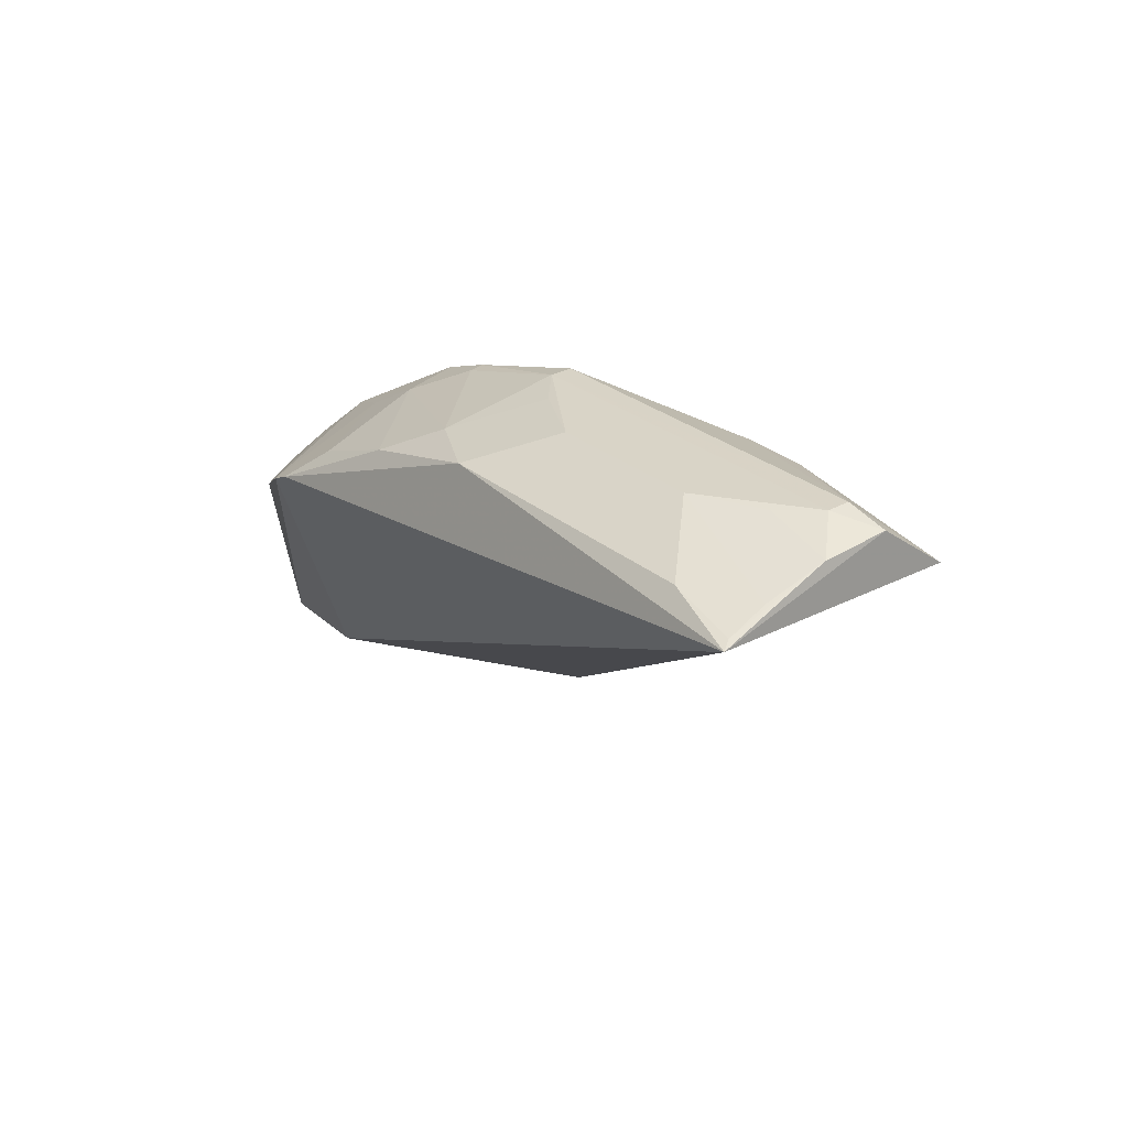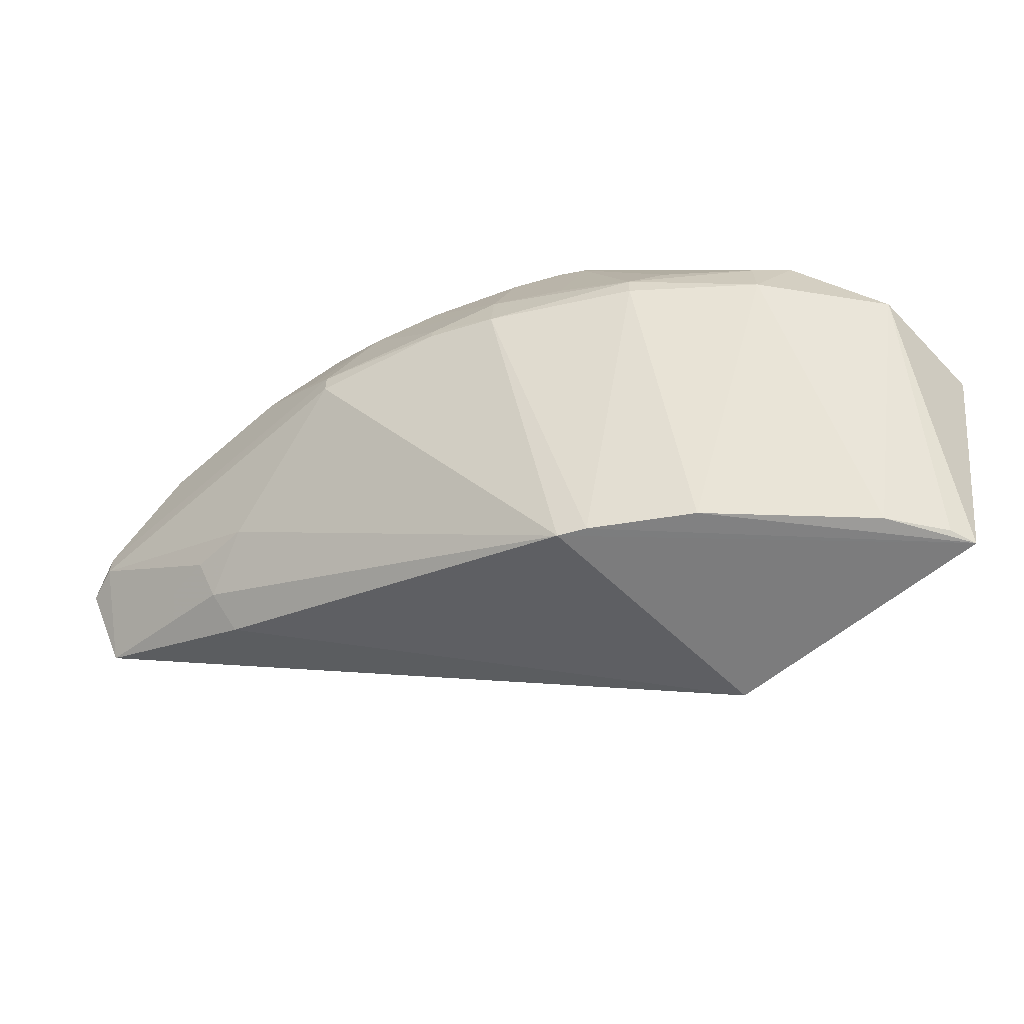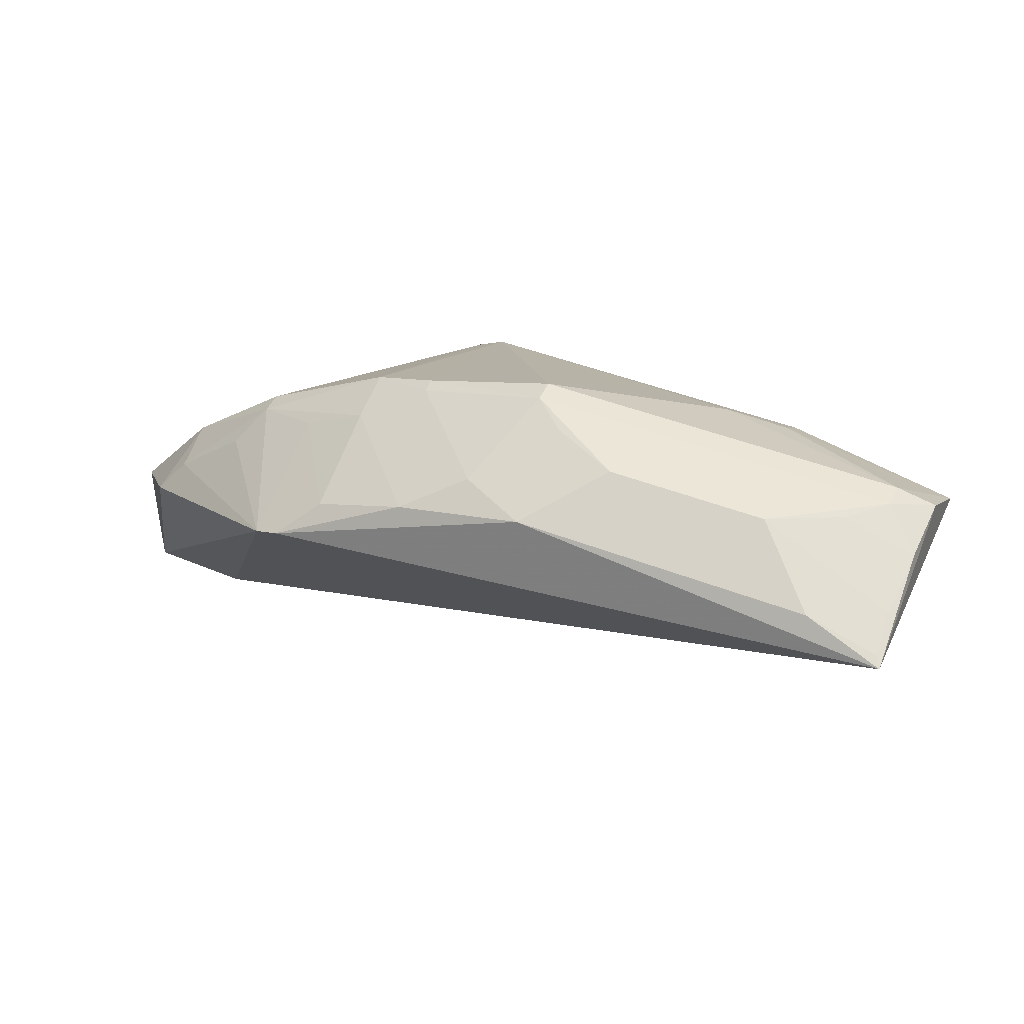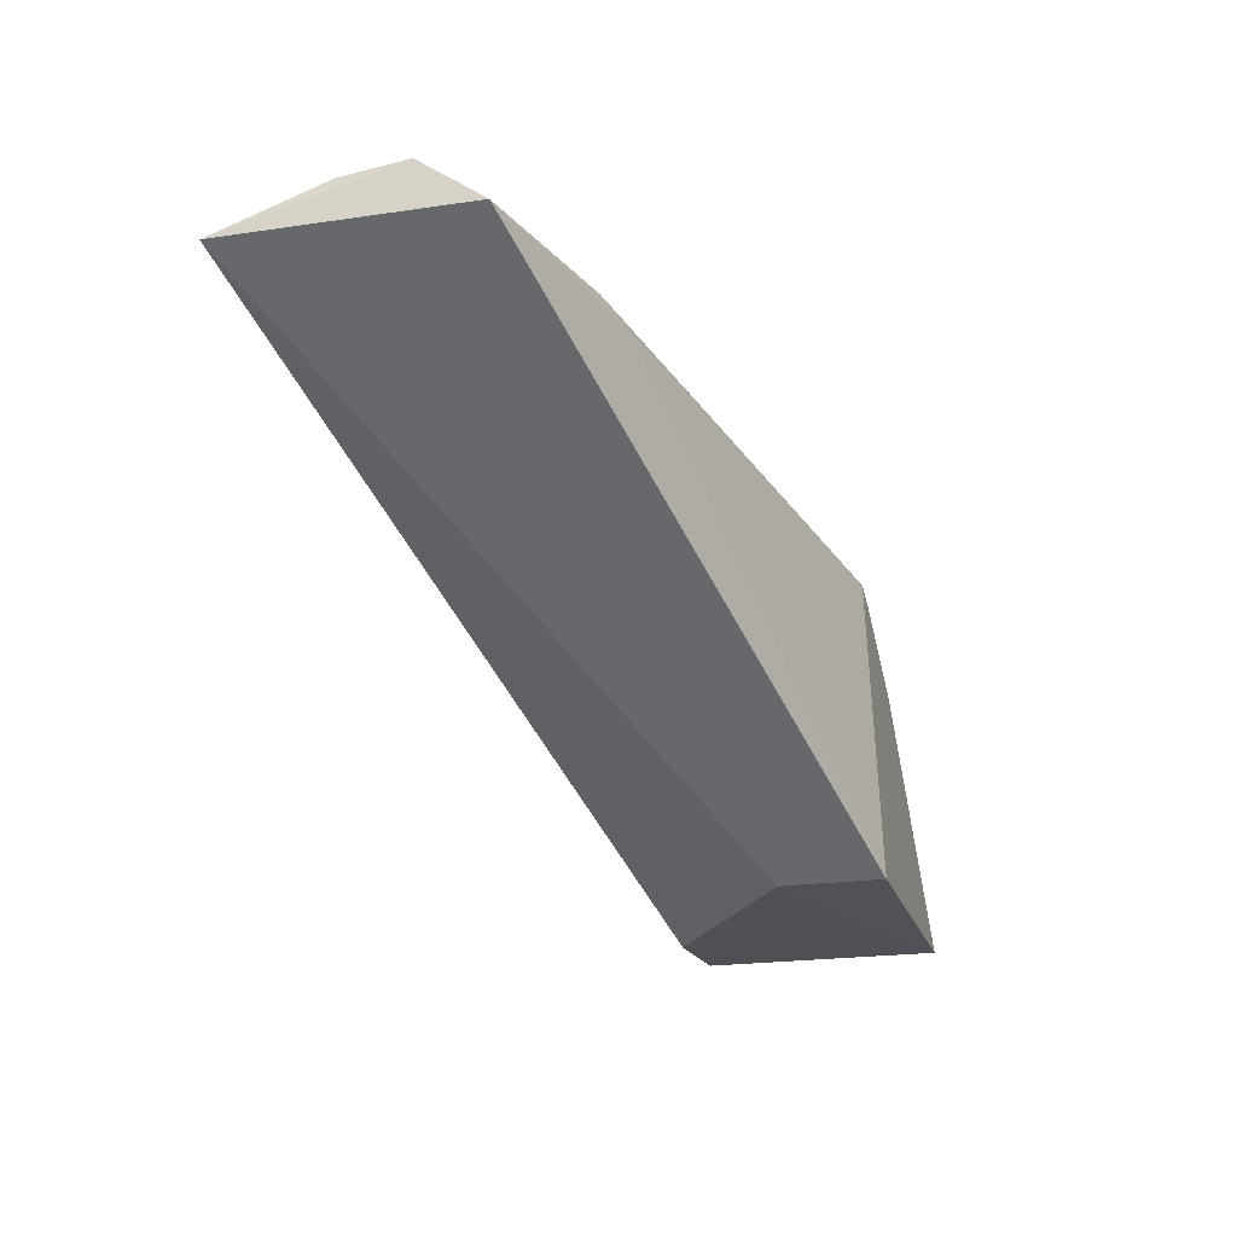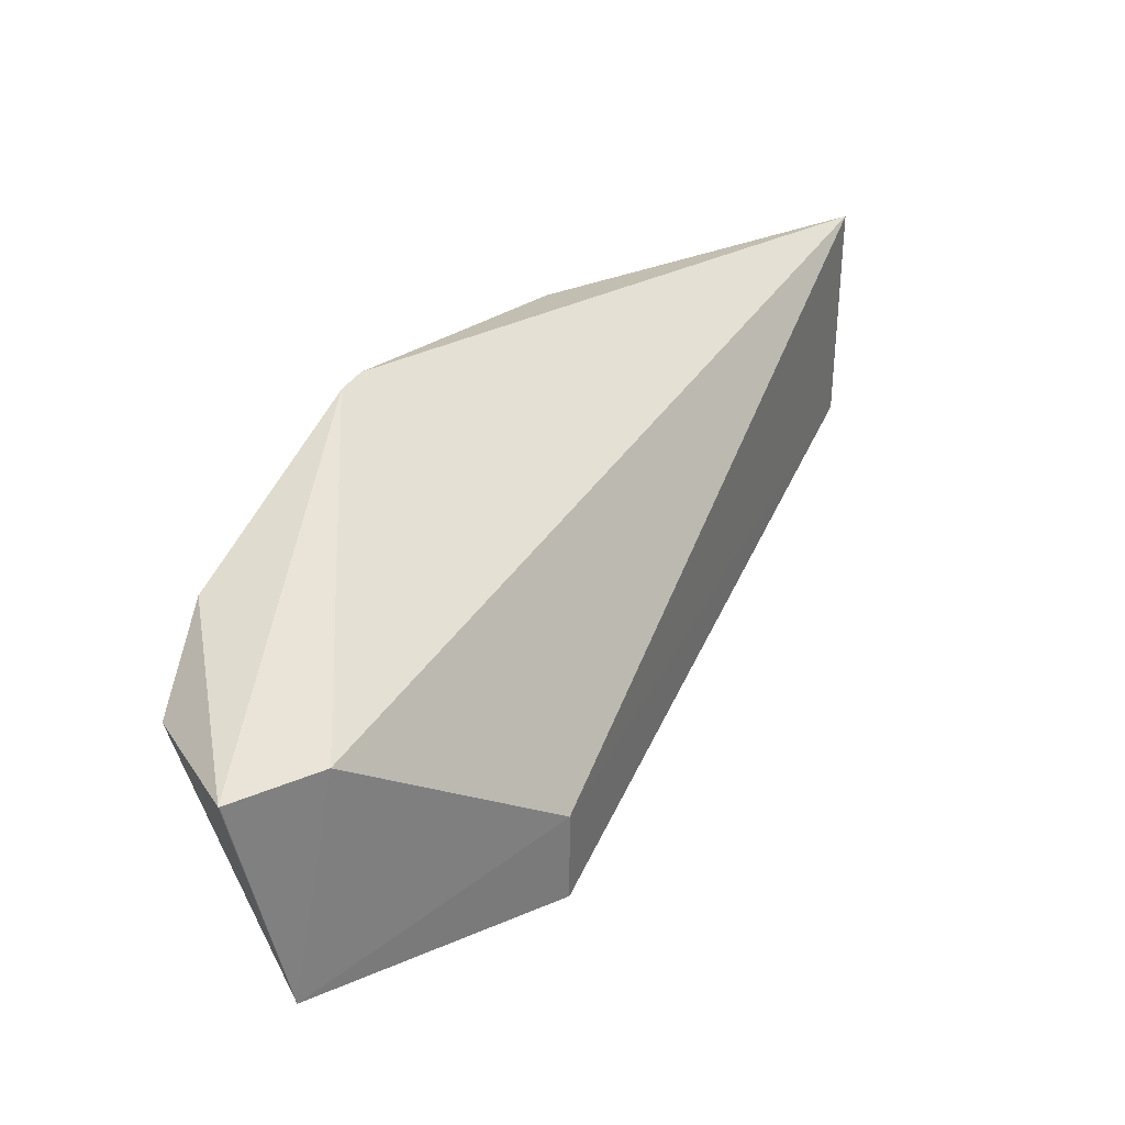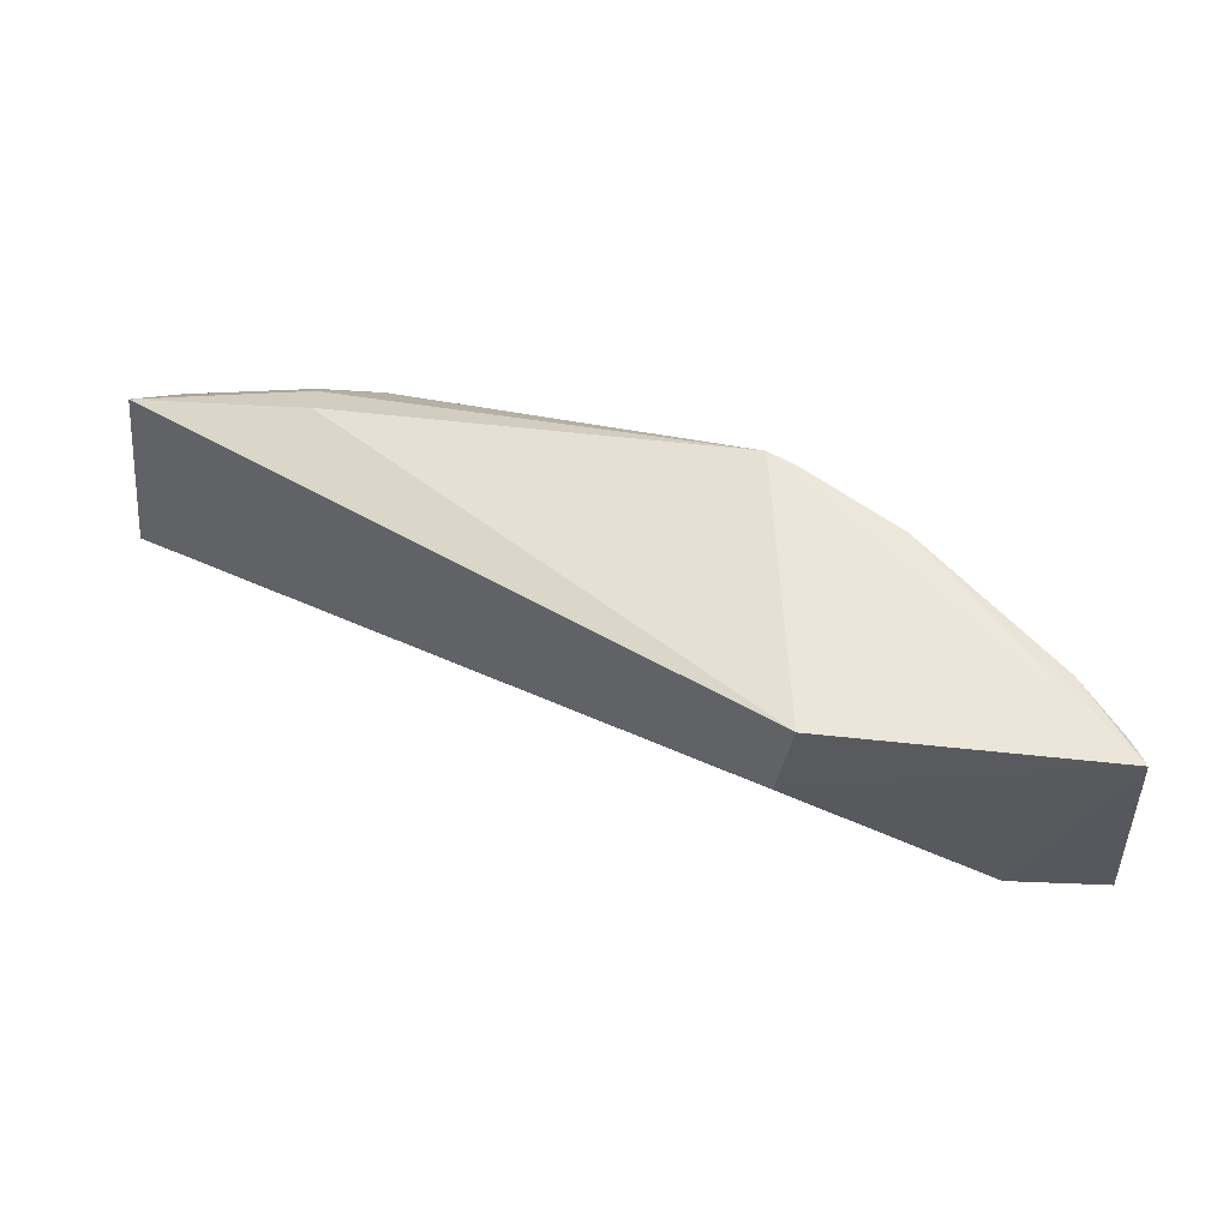
<metadata>
{"format":"obj","ext":"obj","renderer":"f3d","projection":"perspective","resolution":1024,"background":"white","views":[{"elev":27.8,"azim":51.5,"up":"+Y"},{"elev":-56.7,"azim":-137.1,"up":"+Z"},{"elev":45.3,"azim":24.4,"up":"+Y"},{"elev":-19.6,"azim":106.5,"up":"+Y"},{"elev":33.8,"azim":-28.8,"up":"+Z"},{"elev":-31.1,"azim":173.0,"up":"+Y"}]}
</metadata>
<code>
v -0.1888 0.1762 -0.4549
v 0.06935 0.3598 -0.4178
v 0.06979 0.3608 -0.3096
v -0.11 0.3866 -0.3763
v -0.1831 0.3011 -0.4956
v 0.05076 0.3872 -0.3864
v -0.3406 0.1764 -0.3876
v -0.1888 0.1762 -0.5
v 0.06759 0.3816 -0.3886
v 0.005329 0.3855 -0.3471
v -0.03652 0.371 -0.4202
v -0.2945 0.176 -0.3865
v -0.2104 0.3237 -0.306
v -0.007005 0.3421 -0.4456
v -0.3185 0.1718 -0.498
v 0.06709 0.3787 -0.3593
v 0.05072 0.387 -0.3761
v -0.1101 0.3868 -0.3864
v -0.007751 0.3705 -0.4202
v -0.09454 0.3694 -0.3173
v -0.2222 0.3179 -0.3084
v -0.3403 0.1762 -0.3876
v 0.06552 0.3698 -0.3323
v 0.03528 0.3853 -0.3622
v -0.08067 0.3575 -0.4324
v -0.007583 0.3591 -0.434
v -0.06434 0.3851 -0.3472
v -0.1517 0.3546 -0.3175
v 0.03521 0.3698 -0.3171
v -0.3011 0.2869 -0.3864
v -0.196 0.3594 -0.3864
v -0.1248 0.3694 -0.3324
v 0.06701 0.3631 -0.3141
v -0.3408 0.2372 -0.3887
v -0.2367 0.2678 -0.4956
v -0.1942 0.3555 -0.3628
v -0.1673 0.3708 -0.3827
v -0.09461 0.3849 -0.3623
v -0.2958 0.2092 -0.4956
v -0.3107 0.2677 -0.3557
v -0.1953 0.295 -0.4956
v -0.2546 0.3256 -0.3864
v -0.1928 0.3388 -0.3183
v -0.1669 0.3699 -0.3765
v -0.3136 0.1836 -0.4956
v -0.2545 0.3255 -0.3765
v -0.2232 0.3389 -0.3634
v -0.2982 0.2834 -0.3622
v -0.2658 0.3111 -0.3633
f 1 2 3
f 8 2 1
f 9 3 2
f 9 2 6
f 12 1 3
f 13 12 3
f 14 8 5
f 14 2 8
f 15 5 8
f 15 8 1
f 15 1 12
f 16 3 9
f 17 6 4
f 17 4 10
f 17 16 9
f 17 9 6
f 18 4 6
f 18 6 11
f 19 11 6
f 19 6 2
f 20 13 3
f 21 12 13
f 22 15 12
f 22 7 15
f 22 21 7
f 22 12 21
f 23 16 10
f 24 17 10
f 24 10 16
f 24 16 17
f 25 18 11
f 25 11 5
f 25 5 18
f 26 19 2
f 26 2 14
f 26 14 5
f 26 5 11
f 26 11 19
f 27 20 10
f 27 10 4
f 28 13 20
f 29 20 3
f 29 10 20
f 29 23 10
f 32 20 27
f 32 28 20
f 33 29 3
f 33 23 29
f 33 3 16
f 33 16 23
f 34 15 7
f 36 28 32
f 37 4 18
f 37 18 5
f 37 5 31
f 38 32 27
f 38 27 4
f 38 4 32
f 39 34 30
f 39 35 15
f 39 30 35
f 40 34 7
f 40 7 21
f 40 30 34
f 41 5 15
f 41 15 35
f 41 31 5
f 42 35 30
f 42 41 35
f 42 31 41
f 43 21 13
f 43 13 28
f 43 28 36
f 44 37 31
f 44 31 36
f 44 36 32
f 44 32 4
f 44 4 37
f 45 39 15
f 45 15 34
f 45 34 39
f 46 36 31
f 46 31 42
f 46 42 30
f 47 43 36
f 47 21 43
f 47 46 21
f 47 36 46
f 48 40 21
f 48 46 30
f 48 30 40
f 49 48 21
f 49 21 46
f 49 46 48

</code>
